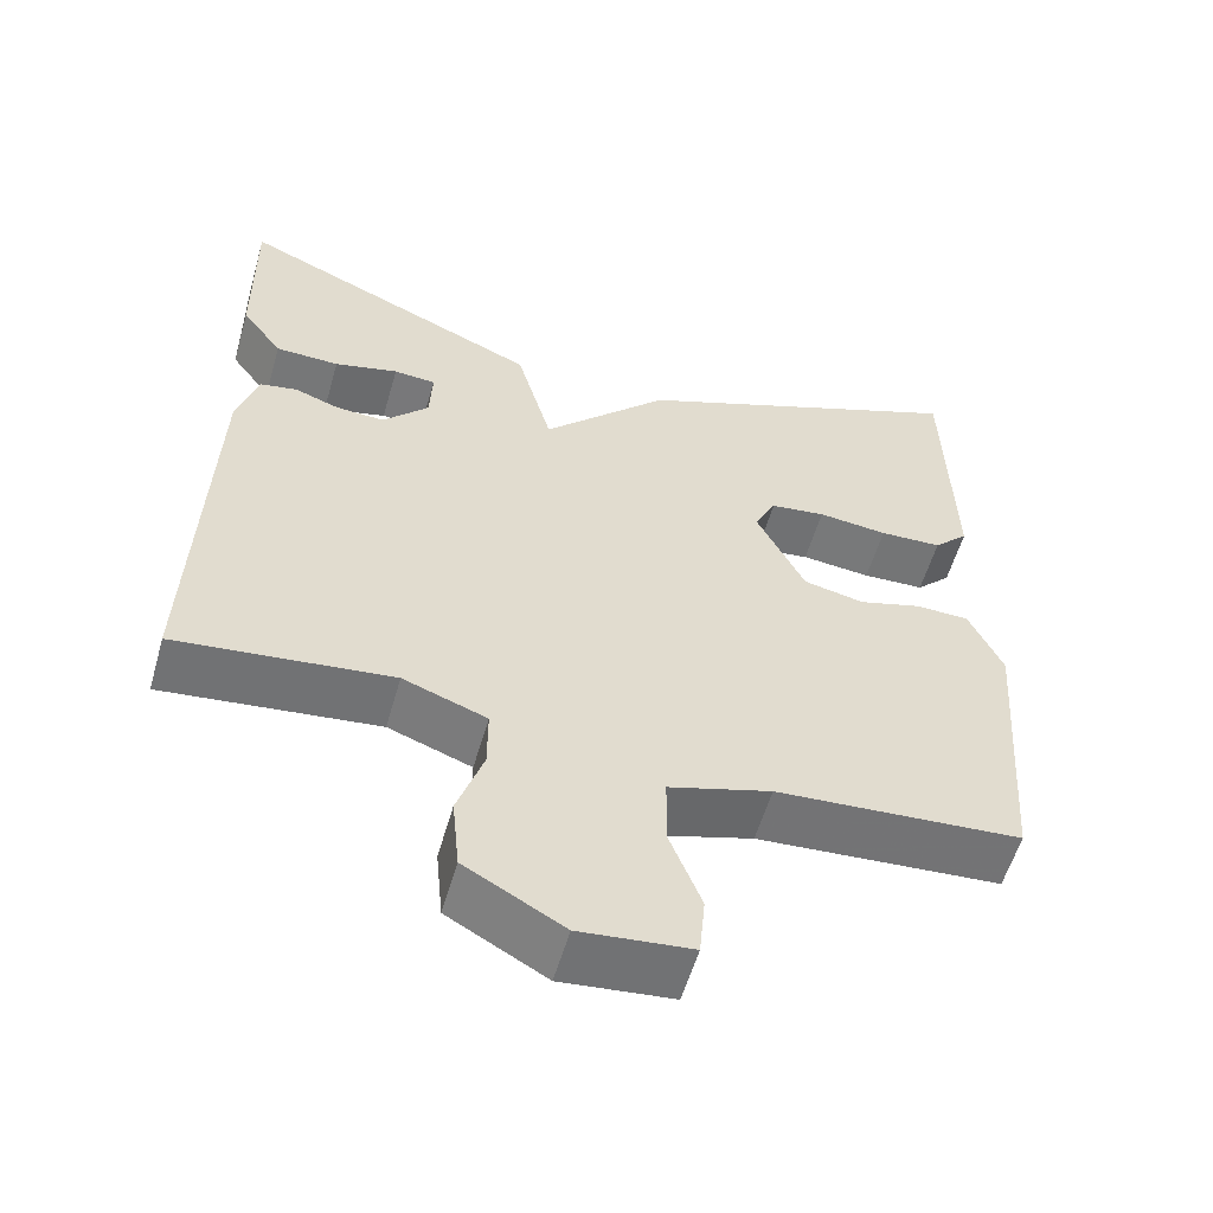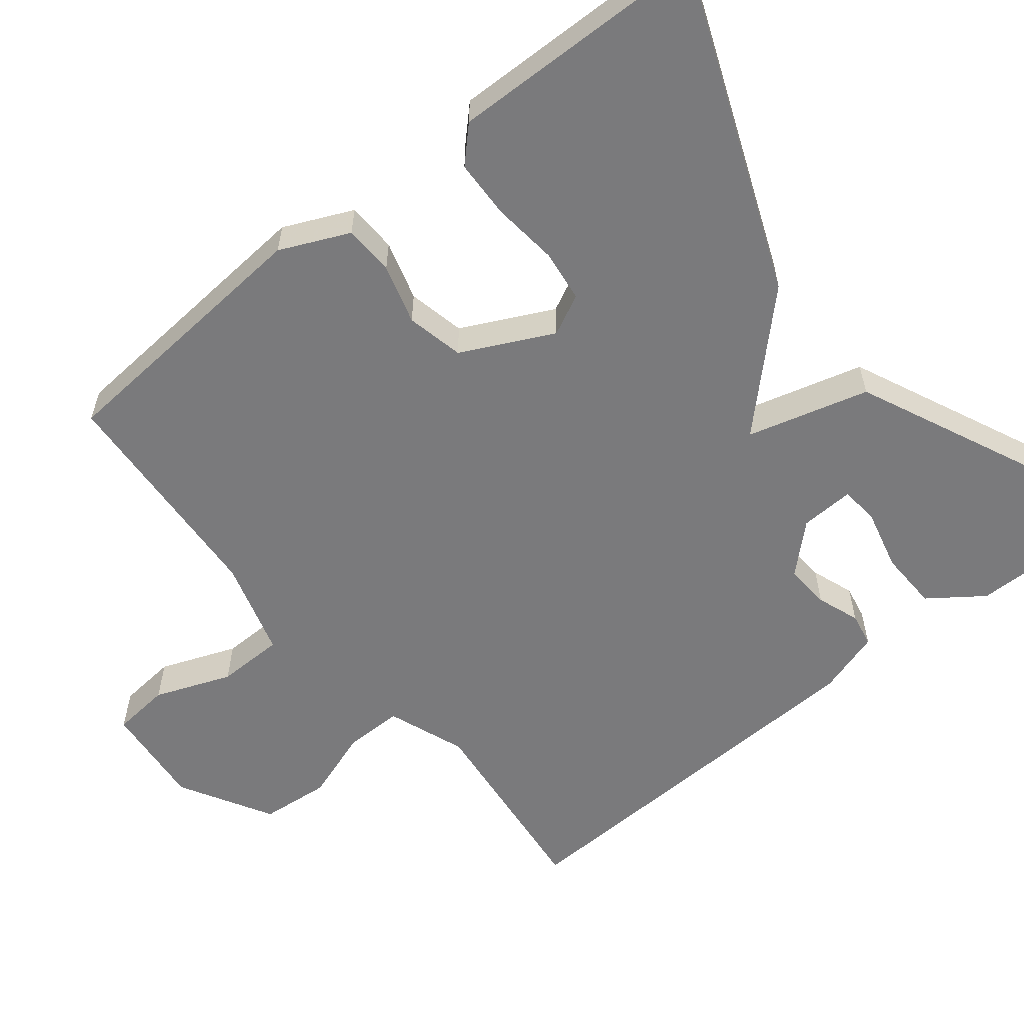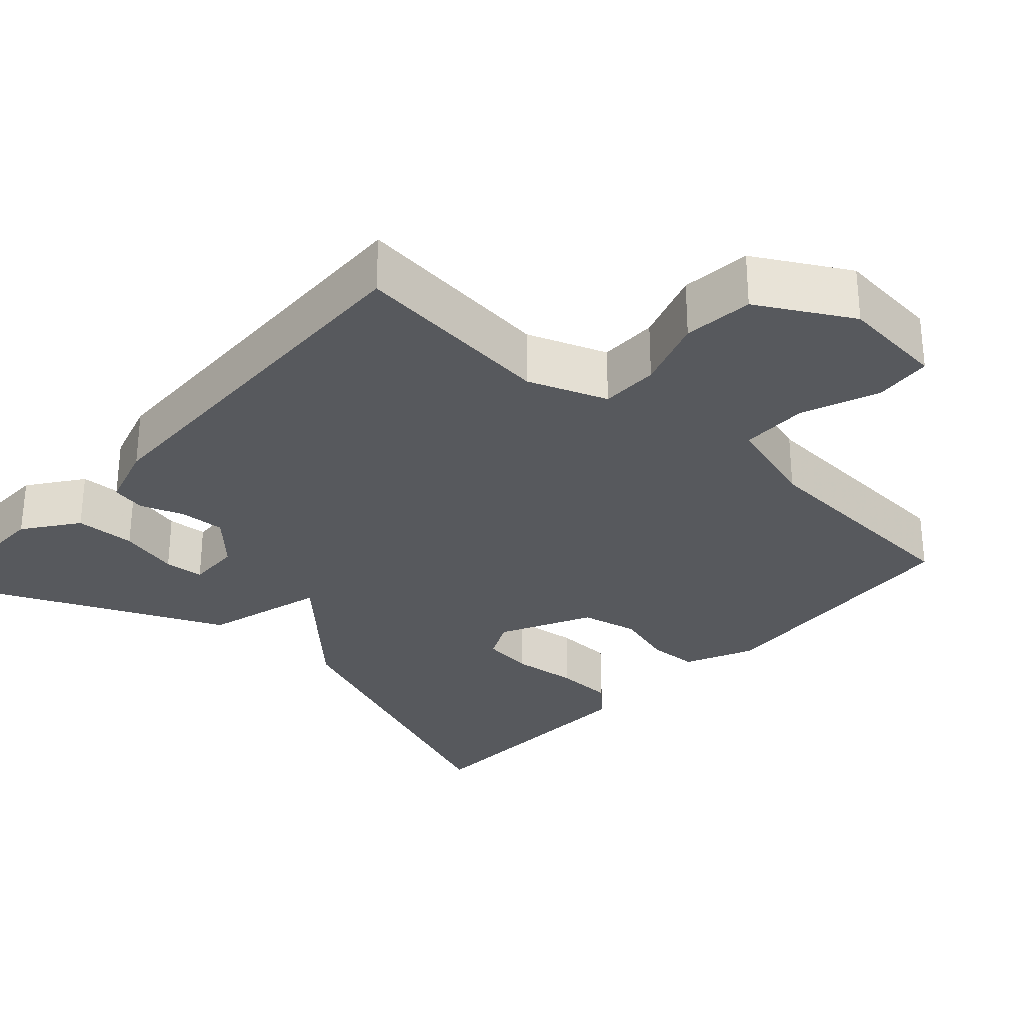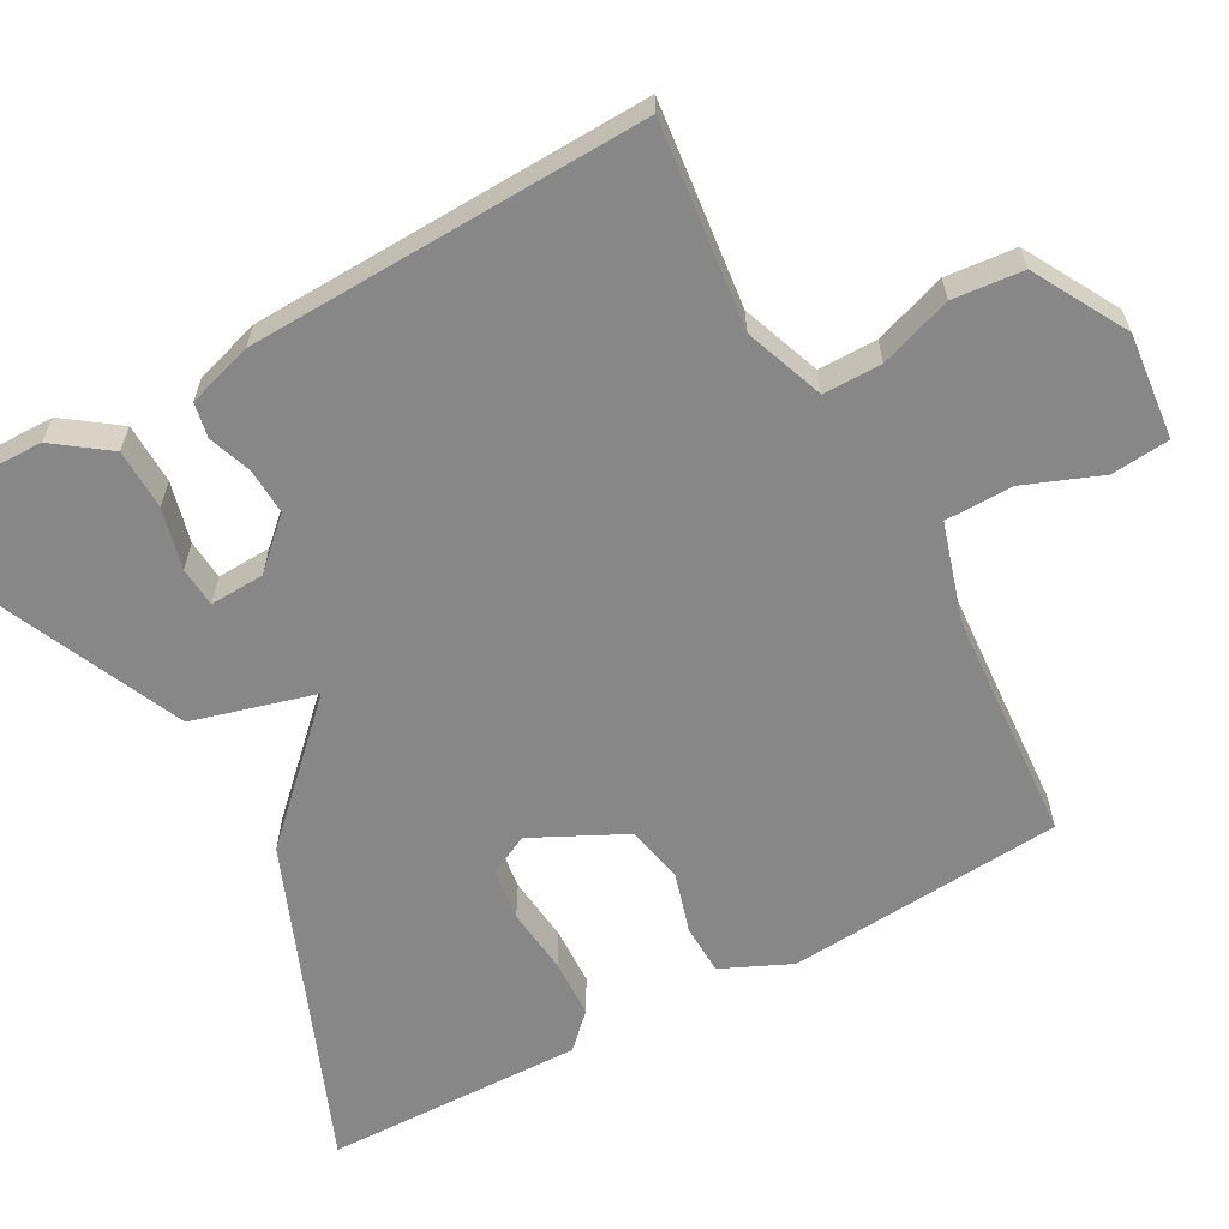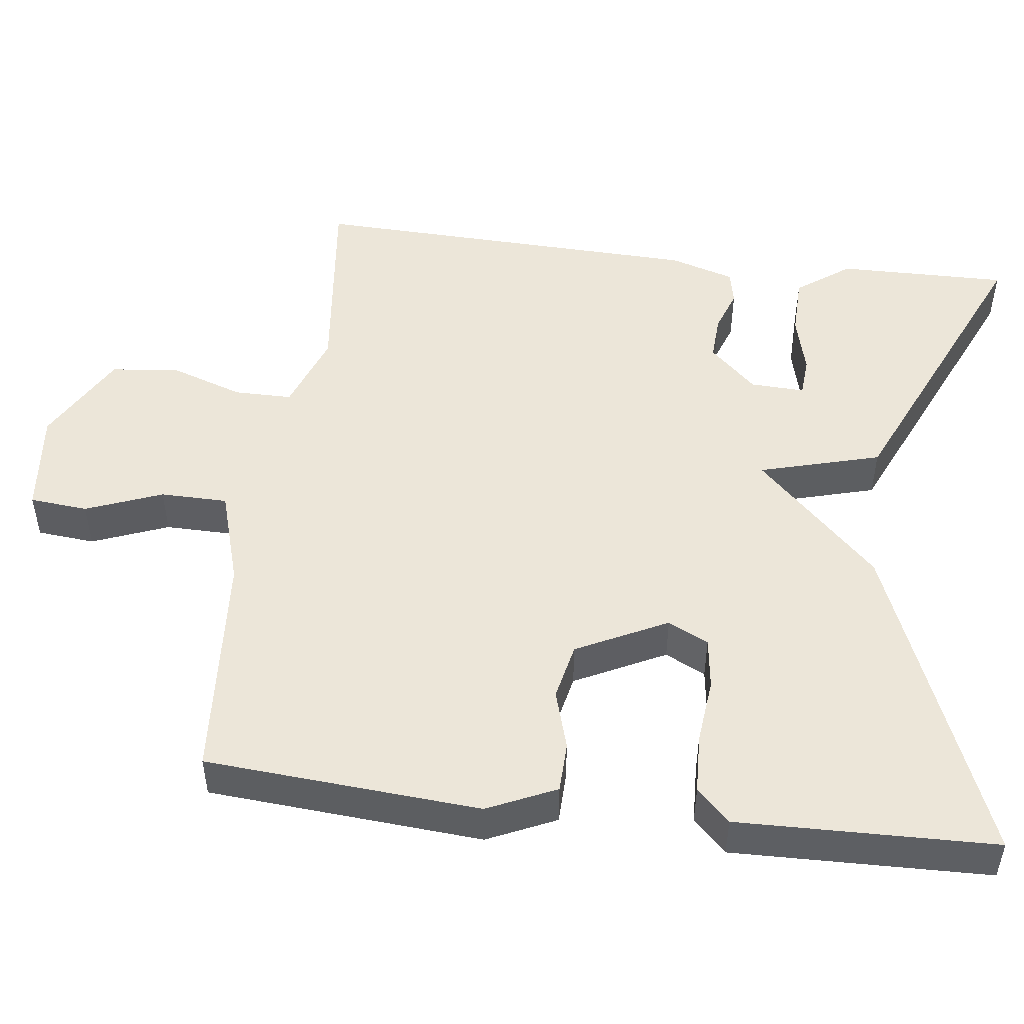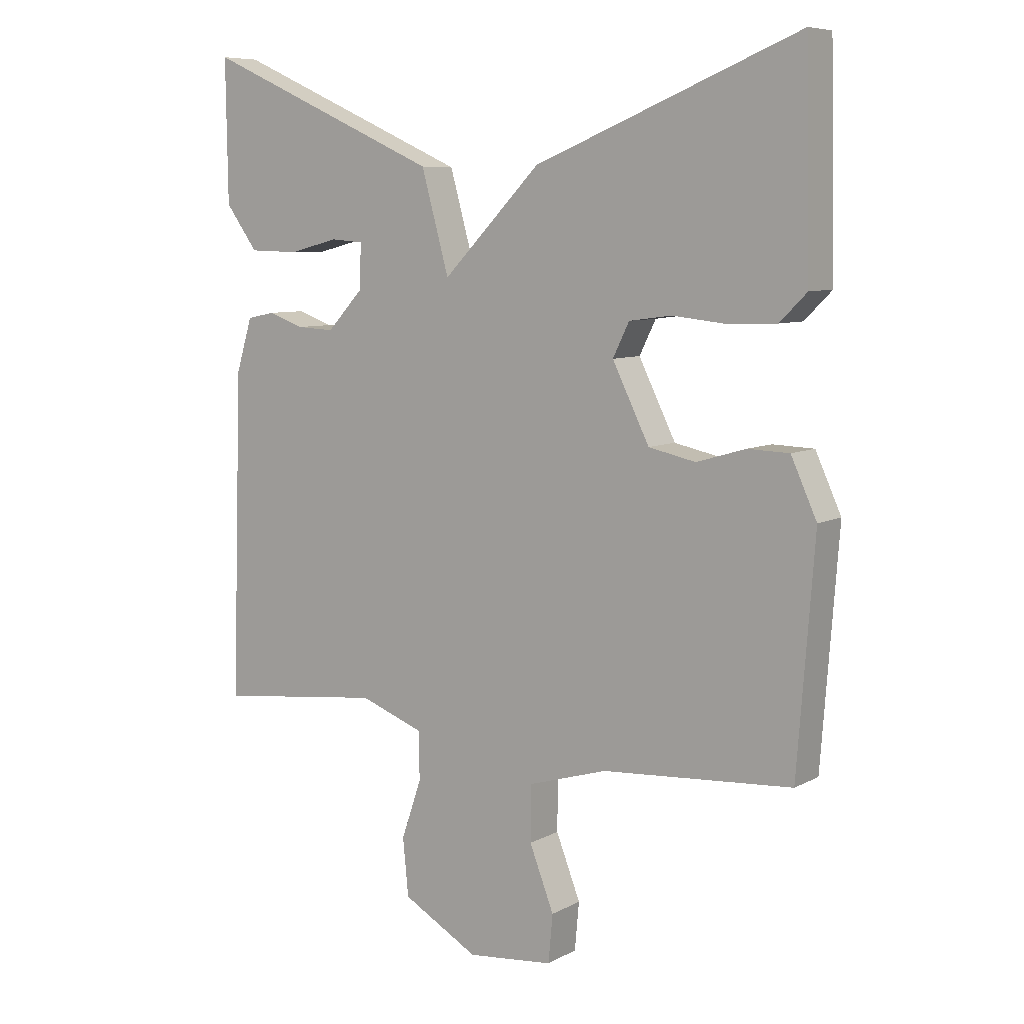
<metadata>
{"format":"obj","ext":"obj","renderer":"f3d","projection":"perspective","resolution":1024,"background":"white","views":[{"elev":-56.8,"azim":164.0,"up":"+Z"},{"elev":-58.2,"azim":-51.0,"up":"+Y"},{"elev":-29.5,"azim":137.8,"up":"+Y"},{"elev":-62.5,"azim":118.8,"up":"+Y"},{"elev":49.5,"azim":-82.9,"up":"+Y"},{"elev":7.7,"azim":-145.0,"up":"+Z"}]}
</metadata>
<code>
v 0.5 0.07 -0.5
v 0.235 0.07 -0.47
v 0.132 0.07 -0.508
v 0.132 0.07 -0.584
v 0.164 0.07 -0.678
v 0.155 0.07 -0.769
v 0.034 0.07 -0.837
v -0.103 0.07 -0.823
v -0.11 0.07 -0.747
v -0.071 0.07 -0.647
v -0.072 0.07 -0.559
v -0.198 0.07 -0.521
v -0.5 0.07 -0.5
v -0.527 0.07 -0.14
v -0.486 0.07 -0.05
v -0.42 0.07 -0.048
v -0.342 0.07 -0.071
v -0.267 0.07 -0.055
v -0.208 0.07 0.064
v -0.234 0.07 0.117
v -0.302 0.07 0.126
v -0.388 0.07 0.117
v -0.465 0.07 0.12
v -0.508 0.07 0.163
v -0.5 0.07 0.5
v -0.08 0.07 0.33
v 0.076 0.07 0.171
v 0.12 0.07 0.33
v 0.5 0.07 0.5
v 0.497 0.07 0.276
v 0.446 0.07 0.206
v 0.367 0.07 0.204
v 0.288 0.07 0.224
v 0.236 0.07 0.22
v 0.239 0.07 0.149
v 0.296 0.07 0.088
v 0.356 0.07 0.091
v 0.412 0.07 0.111
v 0.457 0.07 0.102
v 0.483 0.07 0.017
v 0.5 0 -0.5
v 0.235 0 -0.47
v 0.132 0 -0.508
v 0.132 0 -0.584
v 0.164 0 -0.678
v 0.155 0 -0.769
v 0.034 0 -0.837
v -0.103 0 -0.823
v -0.11 0 -0.747
v -0.071 0 -0.647
v -0.072 0 -0.559
v -0.198 0 -0.521
v -0.5 0 -0.5
v -0.527 0 -0.14
v -0.486 0 -0.05
v -0.42 0 -0.048
v -0.342 0 -0.071
v -0.267 0 -0.055
v -0.208 0 0.064
v -0.234 0 0.117
v -0.302 0 0.126
v -0.388 0 0.117
v -0.465 0 0.12
v -0.508 0 0.163
v -0.5 0 0.5
v -0.08 0 0.33
v 0.076 0 0.171
v 0.12 0 0.33
v 0.5 0 0.5
v 0.497 0 0.276
v 0.446 0 0.206
v 0.367 0 0.204
v 0.288 0 0.224
v 0.236 0 0.22
v 0.239 0 0.149
v 0.296 0 0.088
v 0.356 0 0.091
v 0.412 0 0.111
v 0.457 0 0.102
v 0.483 0 0.017
f 40 1 2
f 39 40 2
f 38 39 2
f 37 38 2
f 36 37 2 3
f 35 36 3
f 34 35 3
f 31 32 33
f 30 31 33
f 29 30 33
f 28 29 33
f 28 33 34
f 27 28 34 3
f 25 26 27
f 24 25 27
f 23 24 27
f 22 23 27
f 21 22 27
f 20 21 27
f 27 3 4
f 20 27 4
f 19 20 4
f 15 16 17
f 14 15 17
f 13 14 17
f 12 13 17
f 11 12 17 18
f 8 9 10
f 7 8 10
f 6 7 10
f 5 6 10
f 4 5 10
f 4 10 11
f 4 11 18 19
f 42 41 80
f 42 80 79
f 42 79 78
f 42 78 77
f 43 42 77 76
f 43 76 75
f 43 75 74
f 73 72 71
f 73 71 70
f 73 70 69
f 73 69 68
f 74 73 68
f 43 74 68 67
f 67 66 65
f 67 65 64
f 67 64 63
f 67 63 62
f 67 62 61
f 67 61 60
f 44 43 67
f 44 67 60
f 44 60 59
f 57 56 55
f 57 55 54
f 57 54 53
f 57 53 52
f 58 57 52 51
f 50 49 48
f 50 48 47
f 50 47 46
f 50 46 45
f 50 45 44
f 51 50 44
f 59 58 51 44
f 1 41 42 2
f 2 42 43 3
f 3 43 44 4
f 4 44 45 5
f 5 45 46 6
f 6 46 47 7
f 7 47 48 8
f 8 48 49 9
f 9 49 50 10
f 10 50 51 11
f 11 51 52 12
f 12 52 53 13
f 13 53 54 14
f 14 54 55 15
f 15 55 56 16
f 16 56 57 17
f 17 57 58 18
f 18 58 59 19
f 19 59 60 20
f 20 60 61 21
f 21 61 62 22
f 22 62 63 23
f 23 63 64 24
f 24 64 65 25
f 25 65 66 26
f 26 66 67 27
f 27 67 68 28
f 28 68 69 29
f 29 69 70 30
f 30 70 71 31
f 31 71 72 32
f 32 72 73 33
f 33 73 74 34
f 34 74 75 35
f 35 75 76 36
f 36 76 77 37
f 37 77 78 38
f 38 78 79 39
f 39 79 80 40
f 40 80 41 1

</code>
